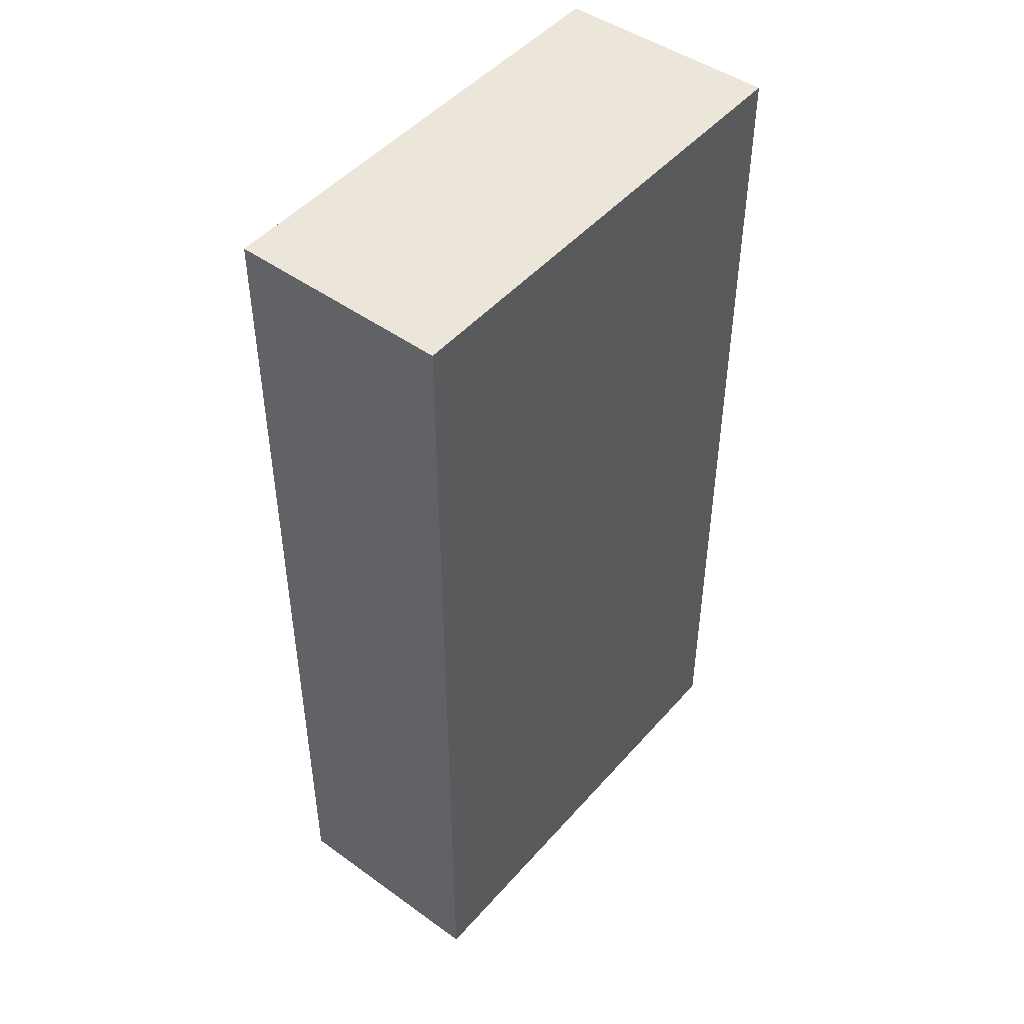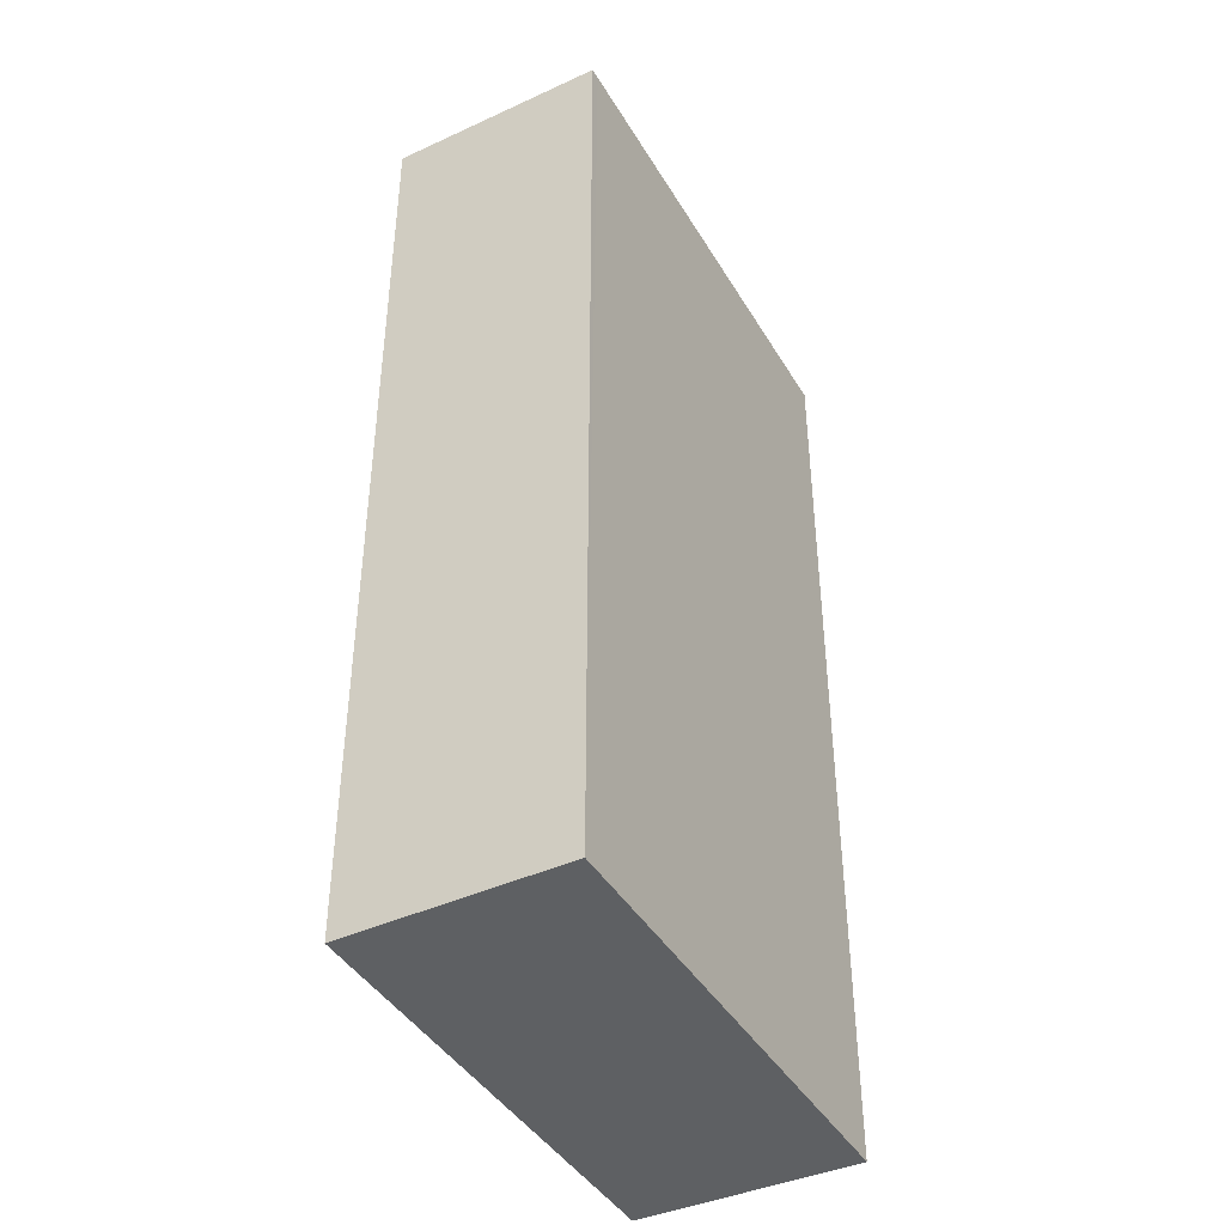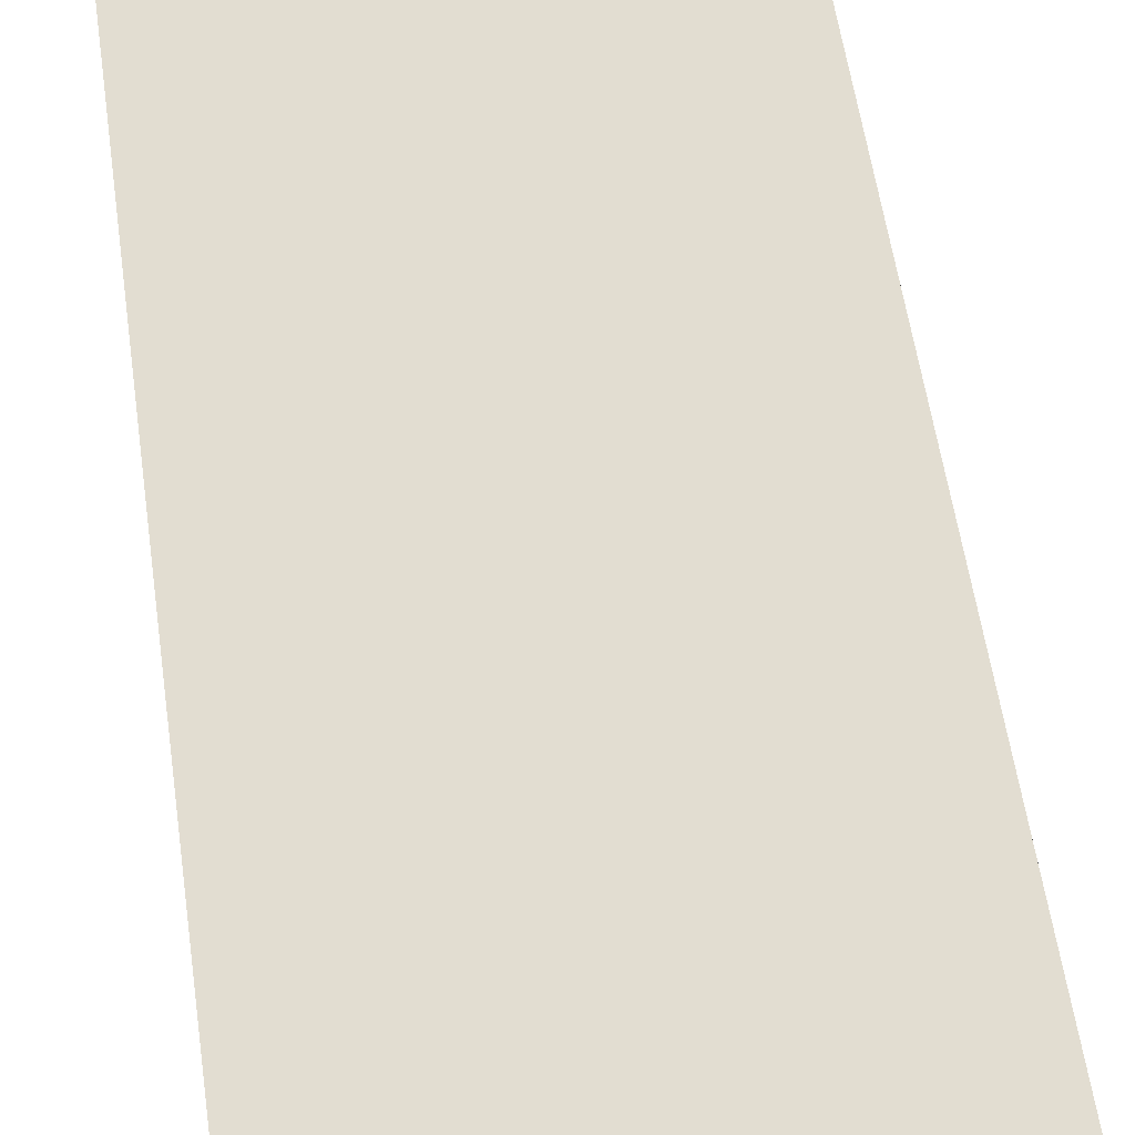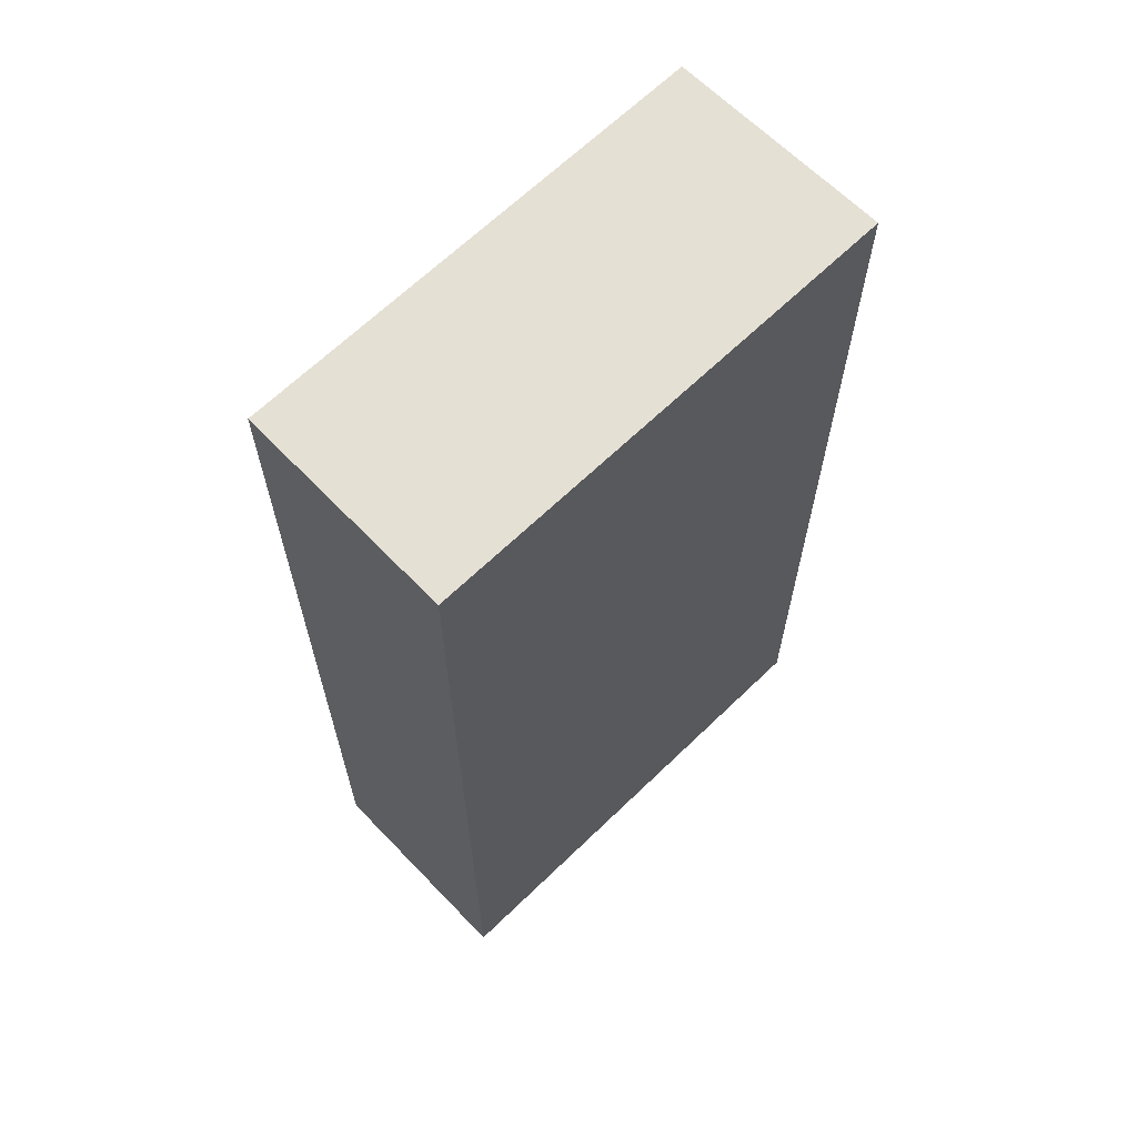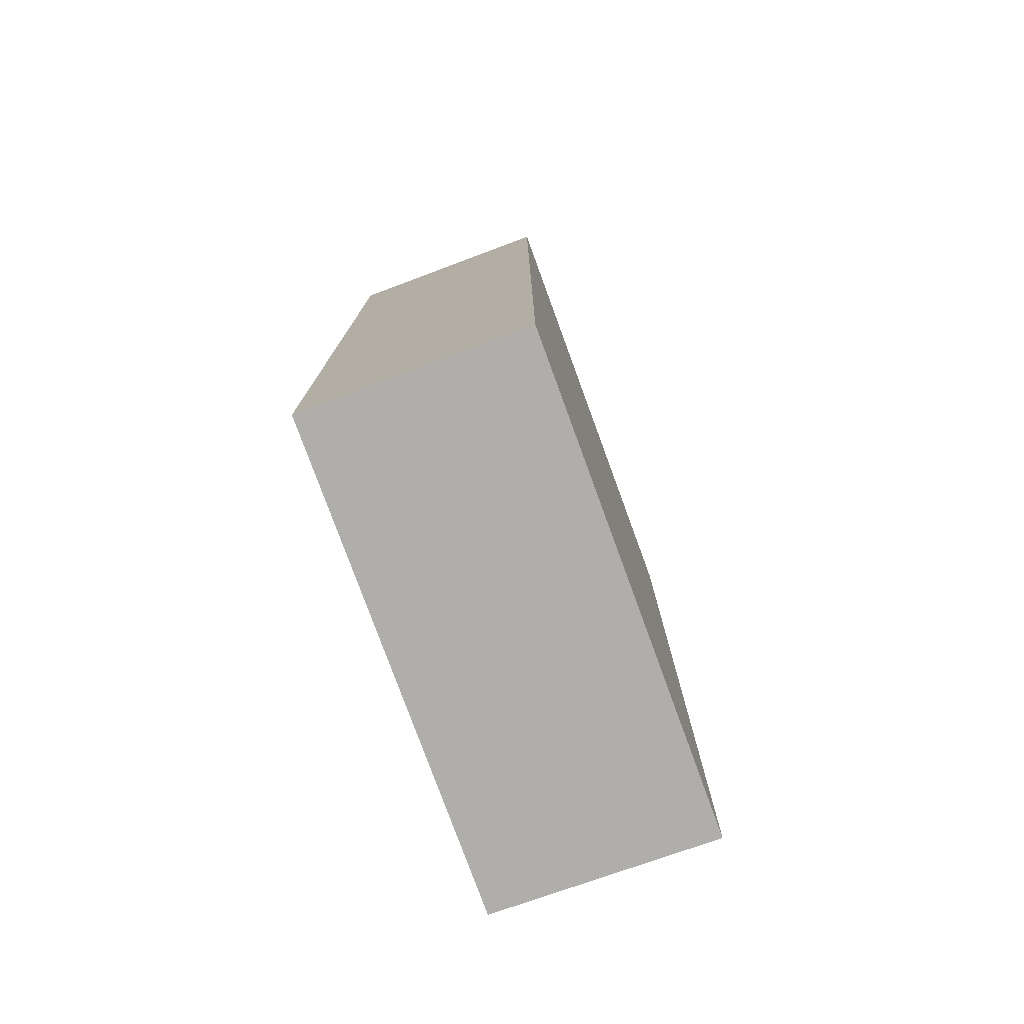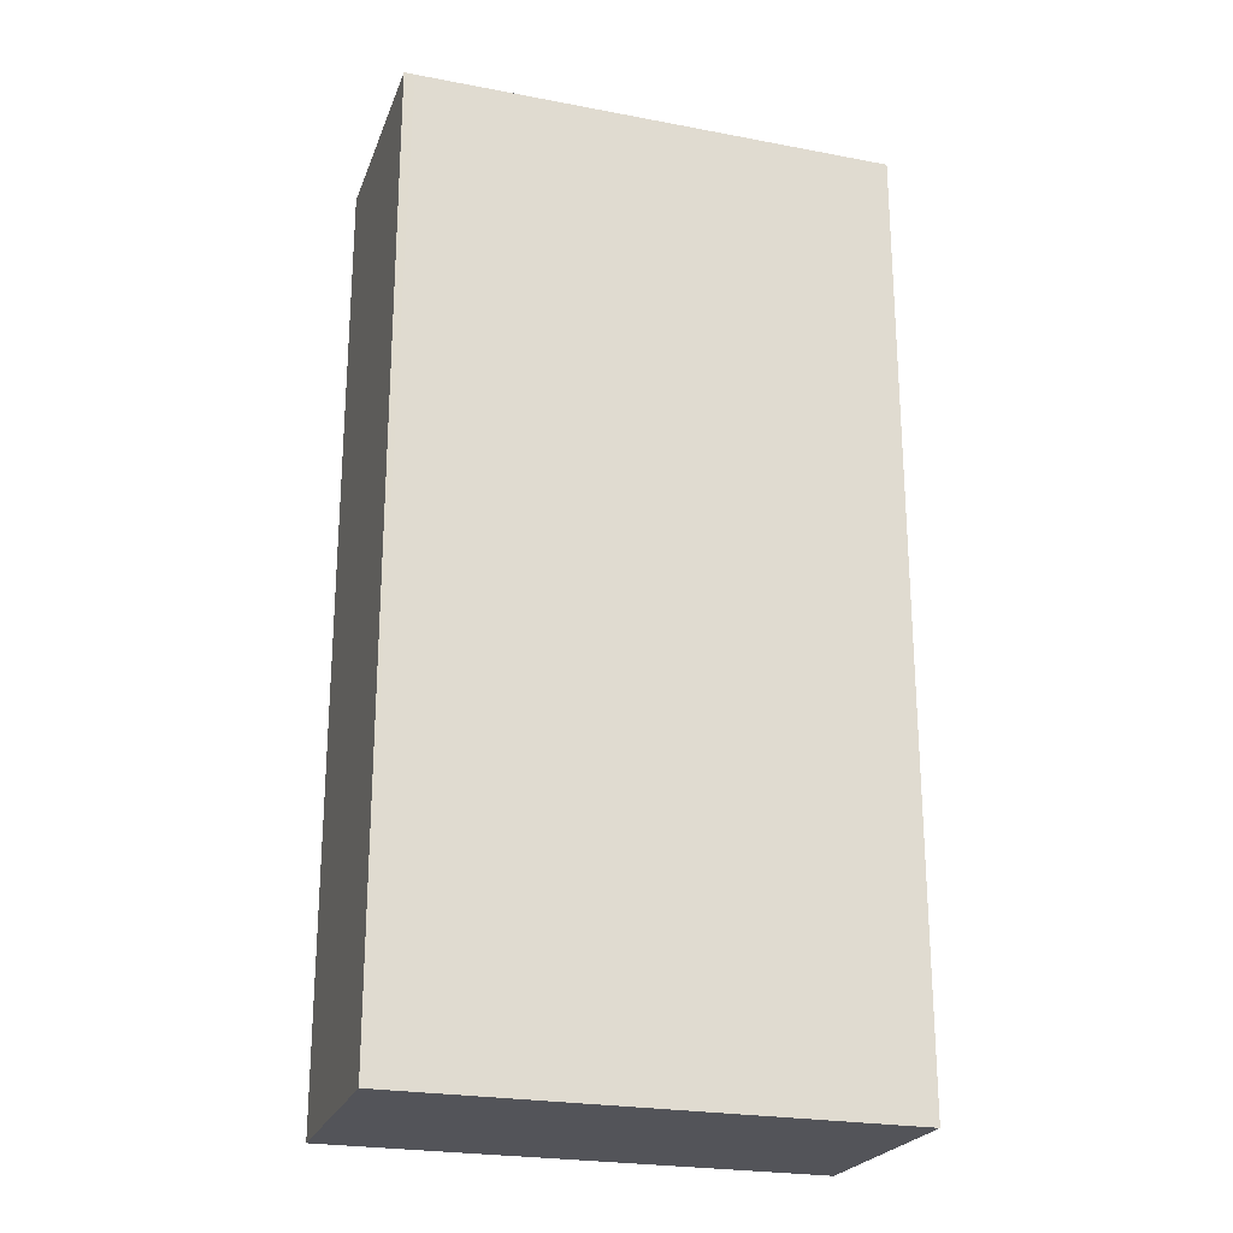
<metadata>
{"format":"obj","ext":"obj","renderer":"f3d","projection":"perspective","resolution":1024,"background":"white","views":[{"elev":47.5,"azim":119.2,"up":"+Y"},{"elev":-42.3,"azim":108.9,"up":"+Y"},{"elev":60.1,"azim":-8.4,"up":"+Z"},{"elev":65.4,"azim":126.2,"up":"+Y"},{"elev":-77.6,"azim":100.5,"up":"+Y"},{"elev":-23.9,"azim":152.7,"up":"+Y"}]}
</metadata>
<code>
v  0 15.39 9.427e-16
v  8.184 15.39 -2.255
v  0.552 15.39 -3.548
v  7.595 15.39 1.265
v  8.35 15.39 -2.227
v  7.733 15.39 1.288
v  8.35 1.364e-16 -2.227
v  0.552 2.173e-16 -3.548
v  8.184 1.381e-16 -2.255
v  0 0 0
v  7.733 -7.887e-17 1.288
v  7.595 -7.746e-17 1.265
g defaultobject
f 1 2 3
f 2 1 4
f 2 4 5
f 5 4 6
f 7 2 5
f 2 7 3
f 3 7 8
f 8 7 9
f 8 1 3
f 1 8 10
f 10 4 1
f 4 10 6
f 6 10 11
f 11 10 12
f 11 5 6
f 5 11 7
f 9 10 8
f 10 9 7
f 10 7 12
f 12 7 11

</code>
